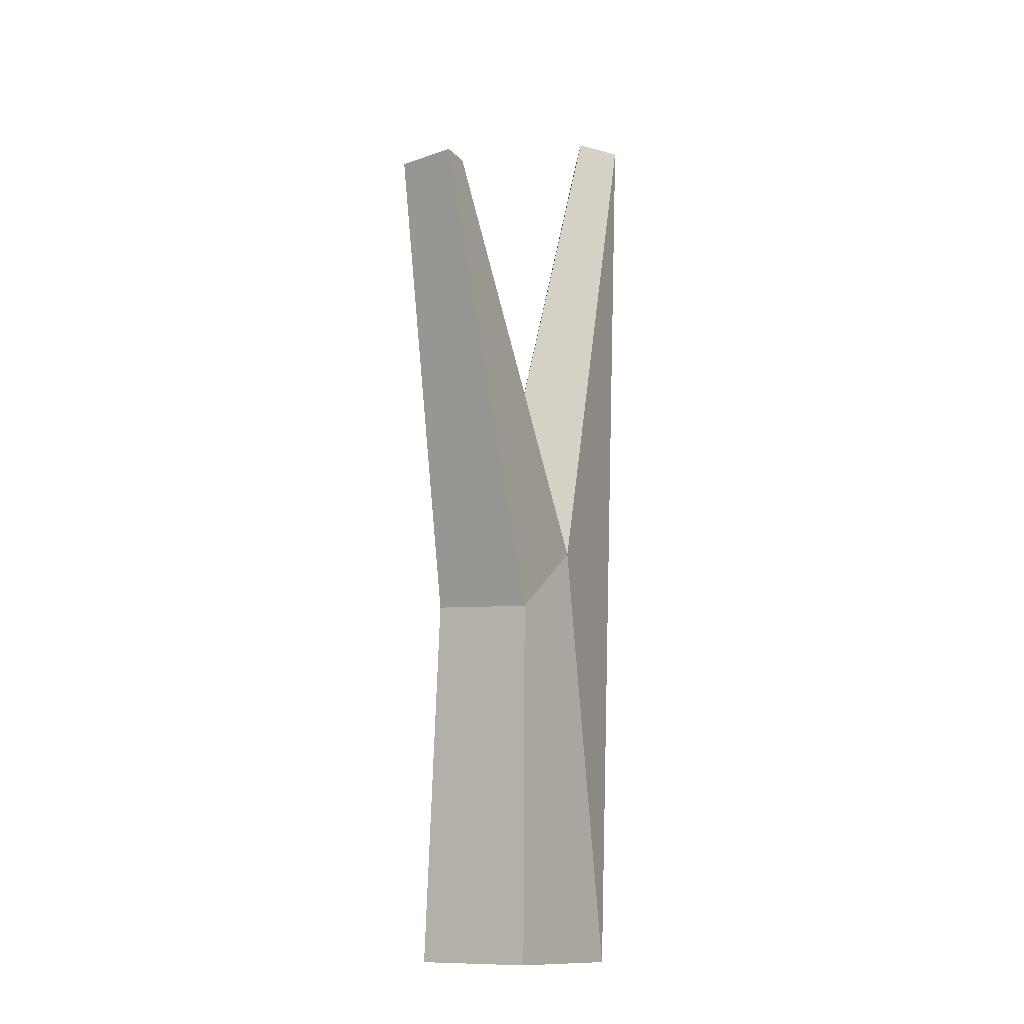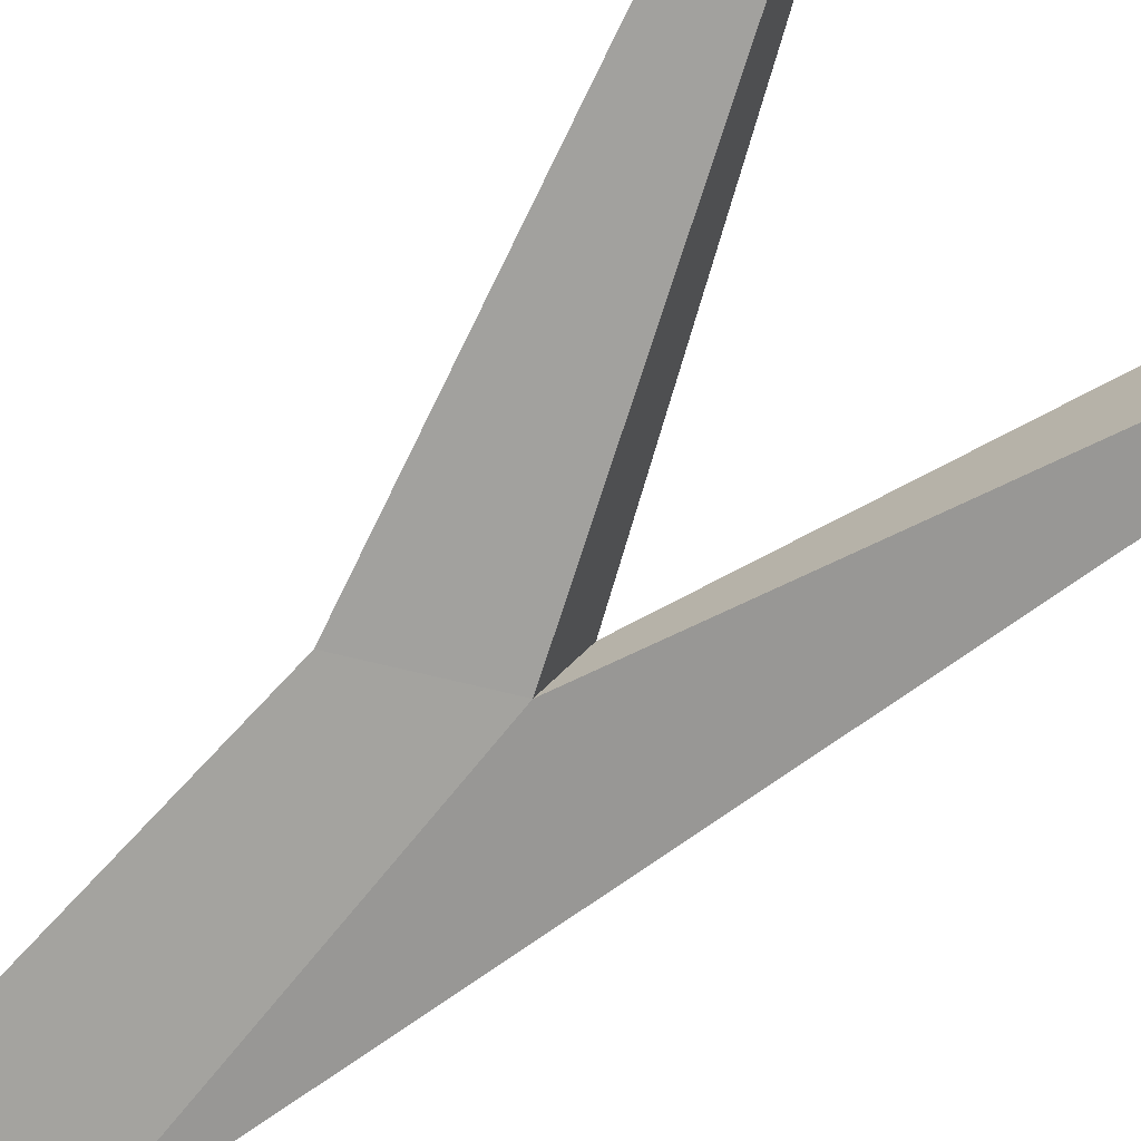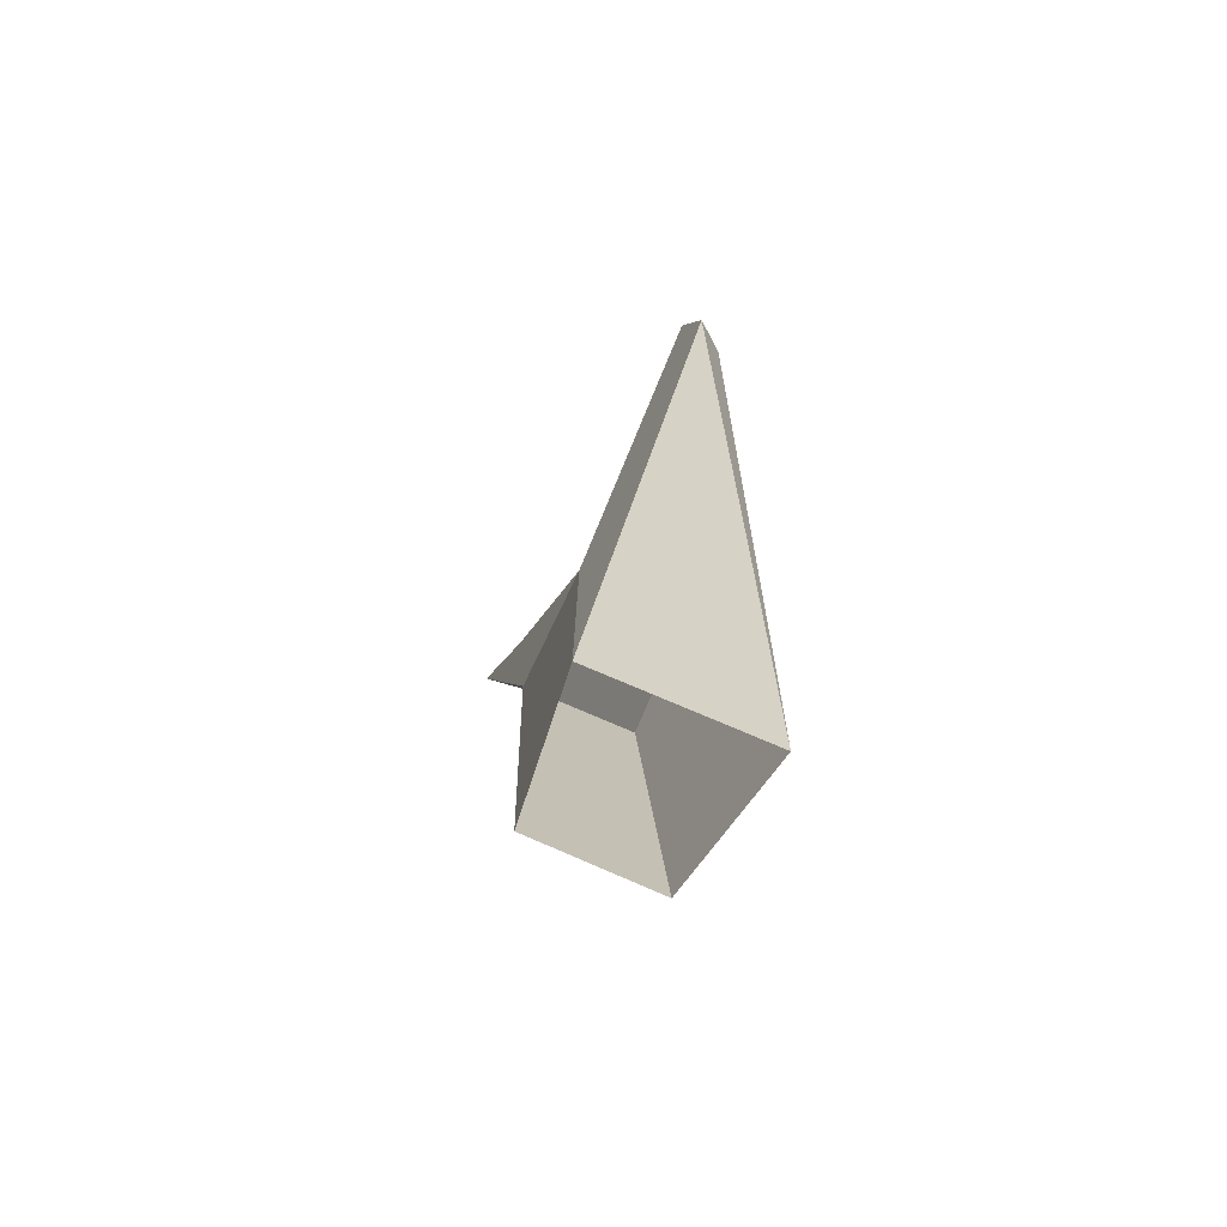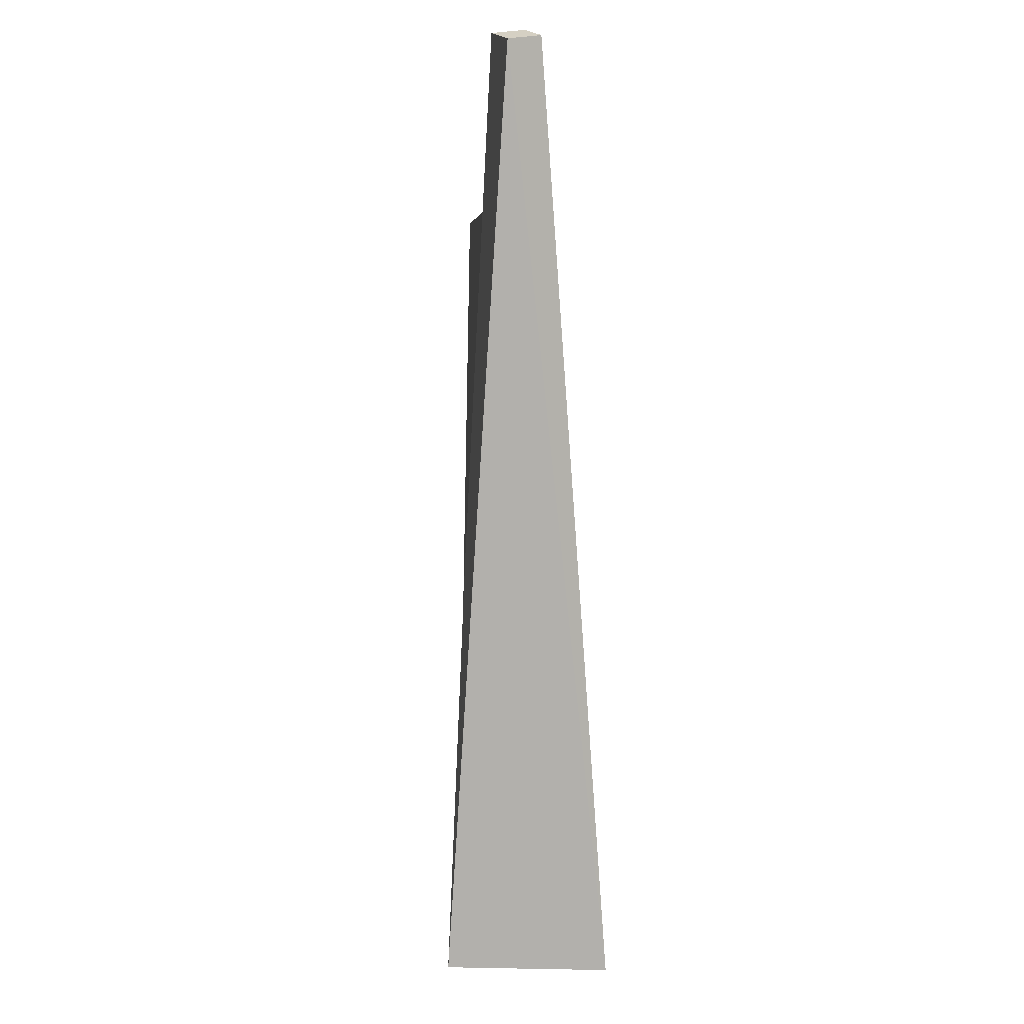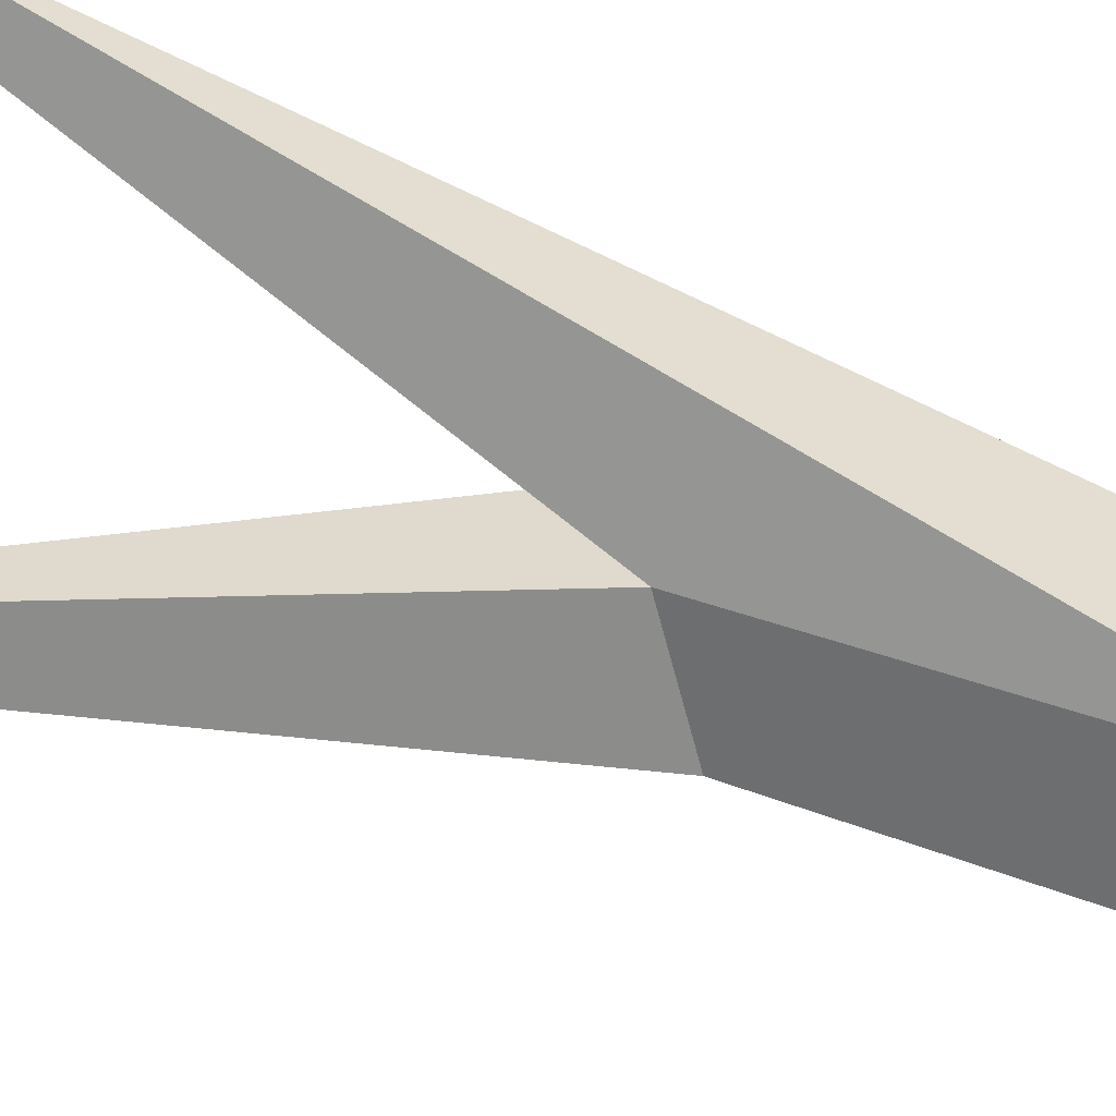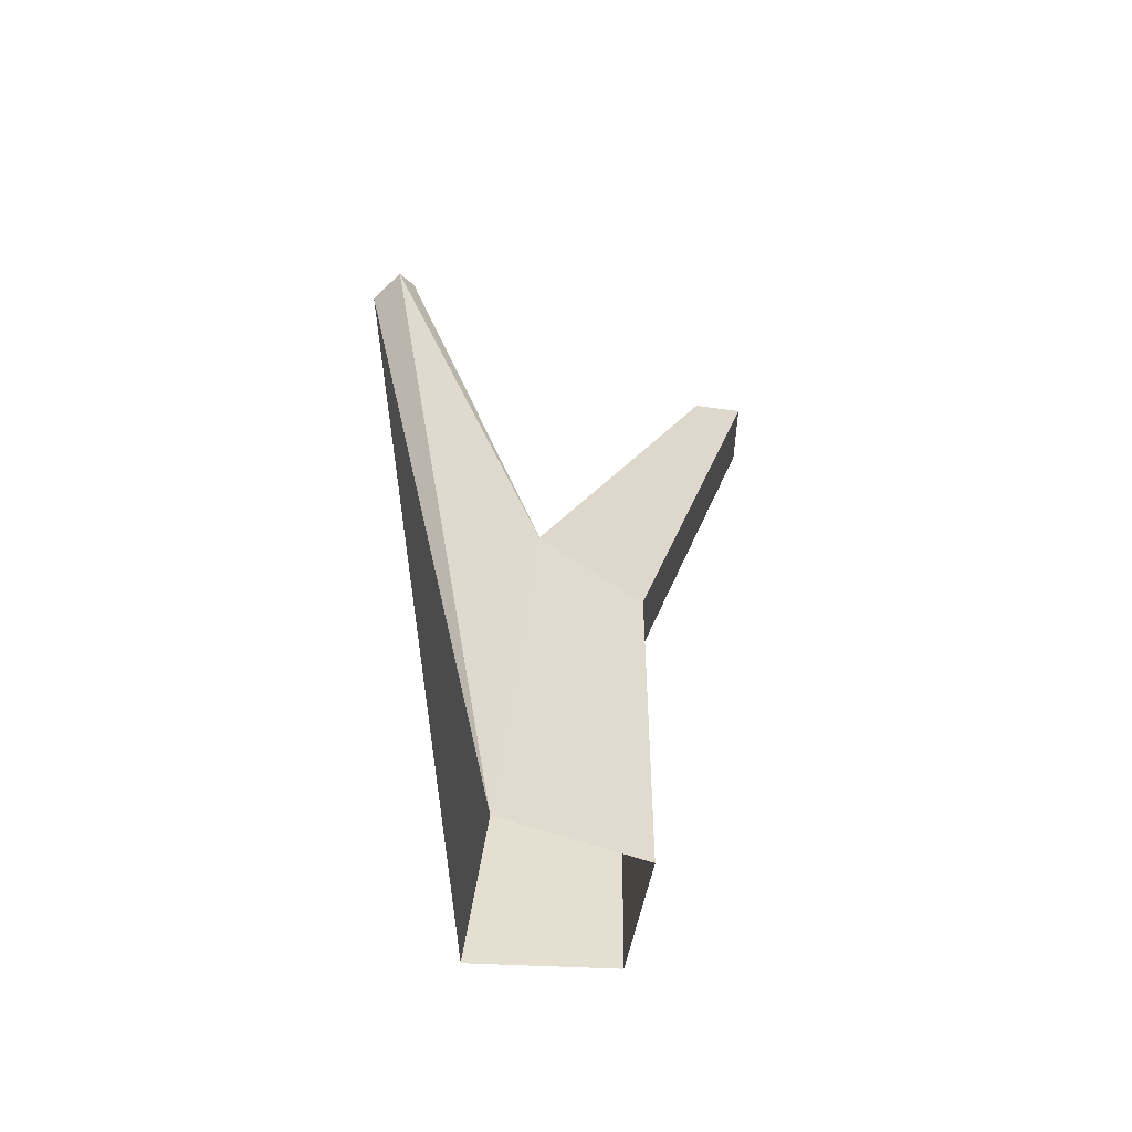
<metadata>
{"format":"obj","ext":"obj","renderer":"f3d","projection":"perspective","resolution":1024,"background":"white","views":[{"elev":-9.7,"azim":102.2,"up":"+Y"},{"elev":-61.9,"azim":138.0,"up":"+Z"},{"elev":-74.9,"azim":-135.1,"up":"+Y"},{"elev":1.6,"azim":-109.0,"up":"+Y"},{"elev":-76.3,"azim":-110.1,"up":"+Z"},{"elev":-53.9,"azim":-31.4,"up":"+Y"}]}
</metadata>
<code>
g Apple_Tree_NoLeaves_m_07_Collider
v 0.1223 0.01748 0.2203
v 0.2474 0.02069 -0.1091
v -0.09404 0.0108 -0.2815
v -0.2717 0.008467 0.1609
v 0.1617 1.076 0.1668
v 0.2696 1.062 -0.1184
v -0.003399 1.253 -0.1974
v -0.1133 1.275 0.08234
v 0.5611 2.354 0.184
v 0.6482 2.357 0.0264
v 0.497 2.377 0.02249
v 0.4428 2.375 0.1204
v -0.5097 2.737 -0.2804
v -0.4662 2.763 -0.1662
v -0.567 2.712 -0.2527
v -0.5323 2.736 -0.1409
f 2 6 5 1
f 5 9 12 8
f 3 4 15
f 10 11 12 9
f 7 8 12 11
f 8 7 13 14
f 6 7 11 10
f 13 7 3 15
f 8 16 4
f 8 14 16
f 8 4 1 5
f 13 15 16 14
f 3 7 6 2
f 6 10 9 5
f 16 15 4

</code>
